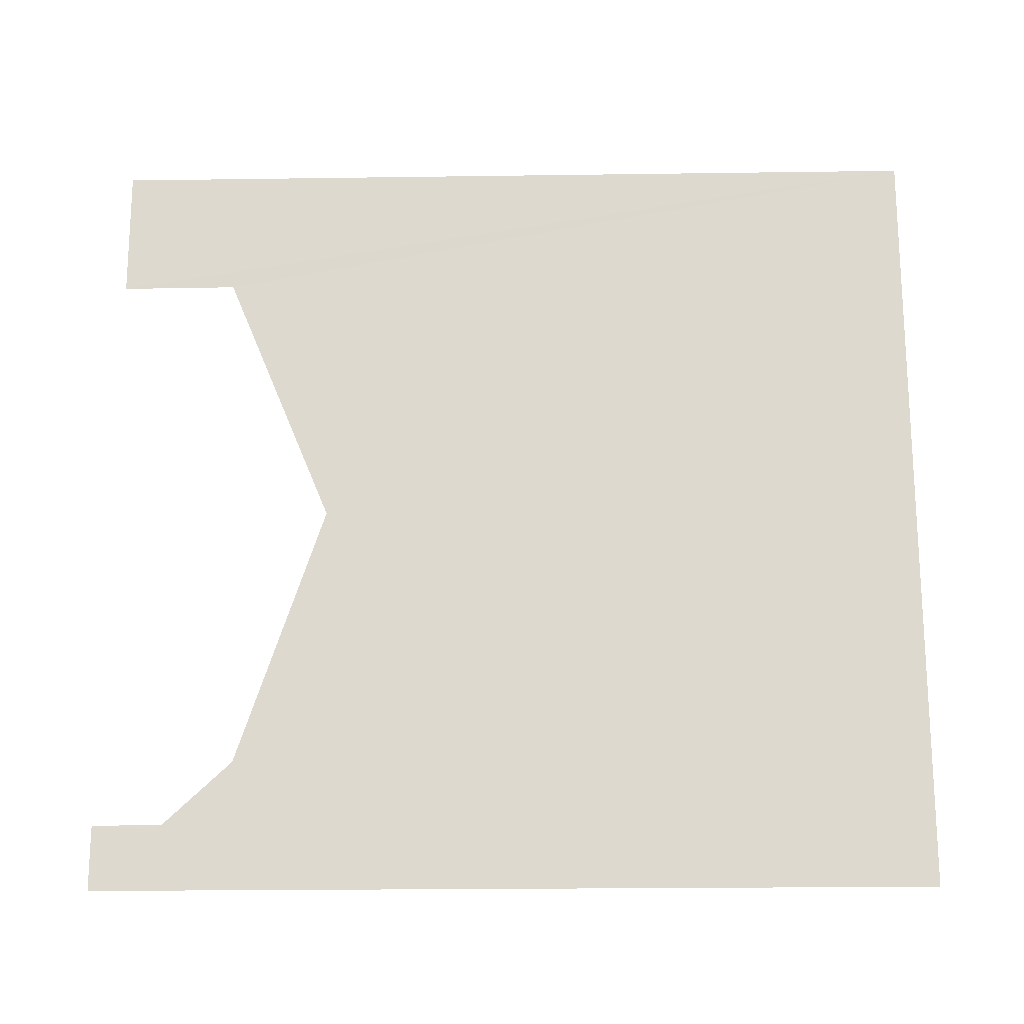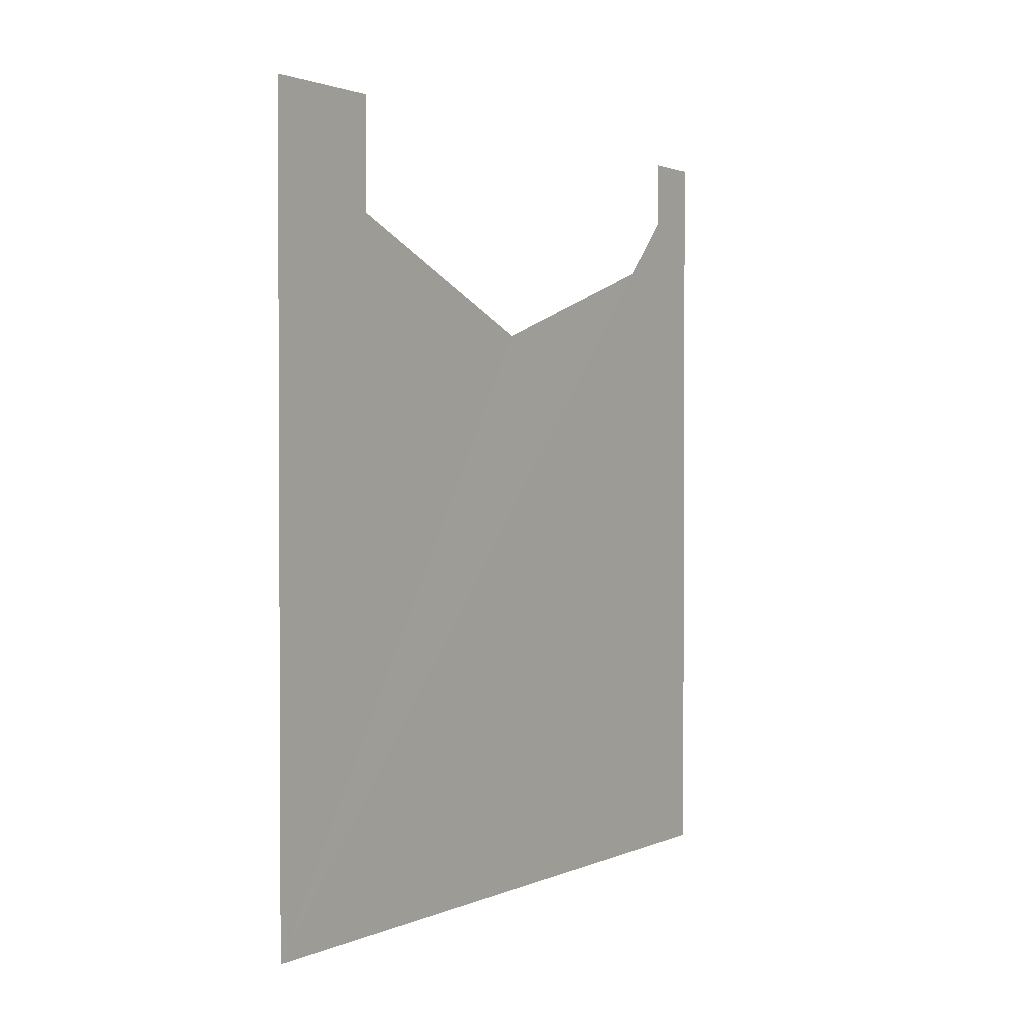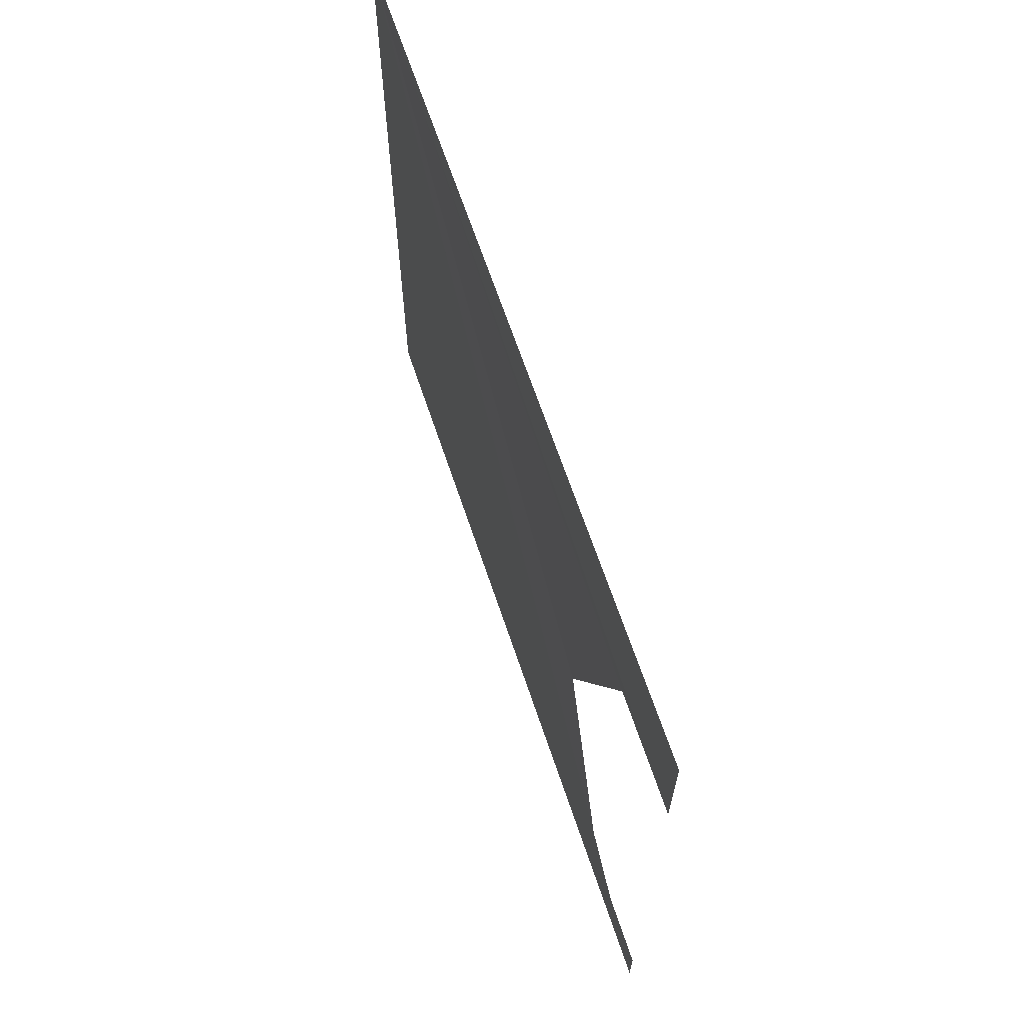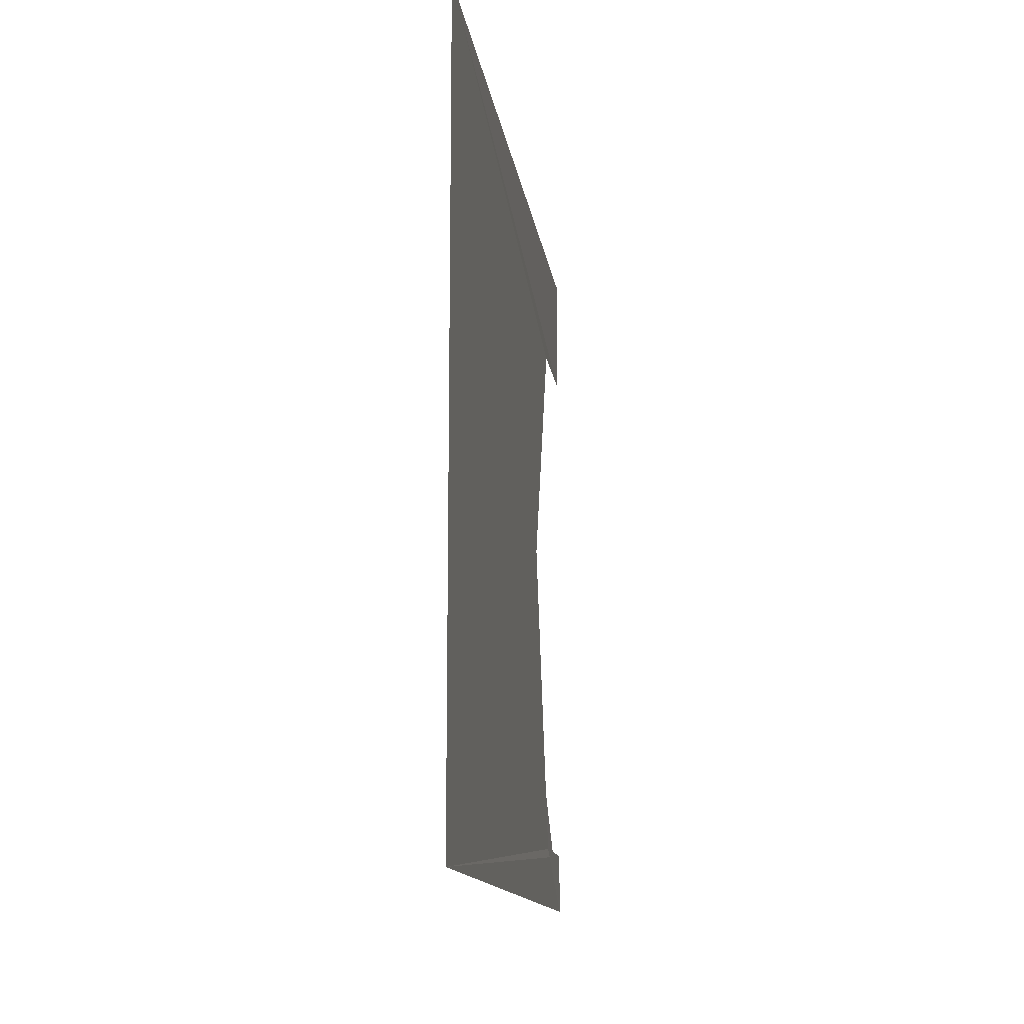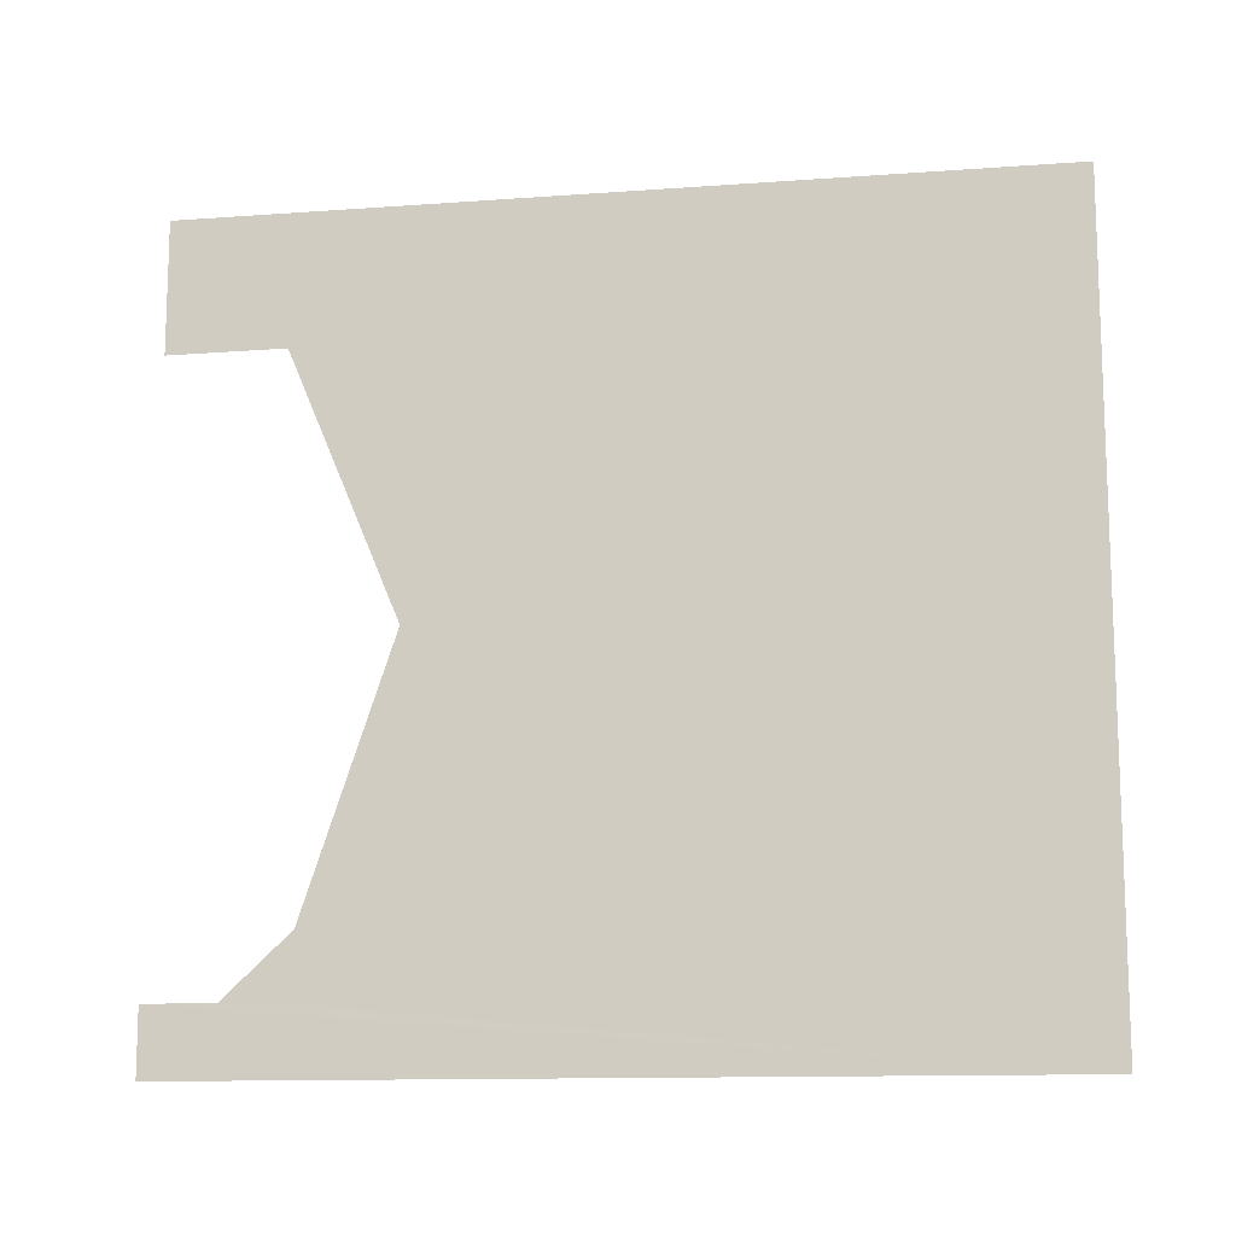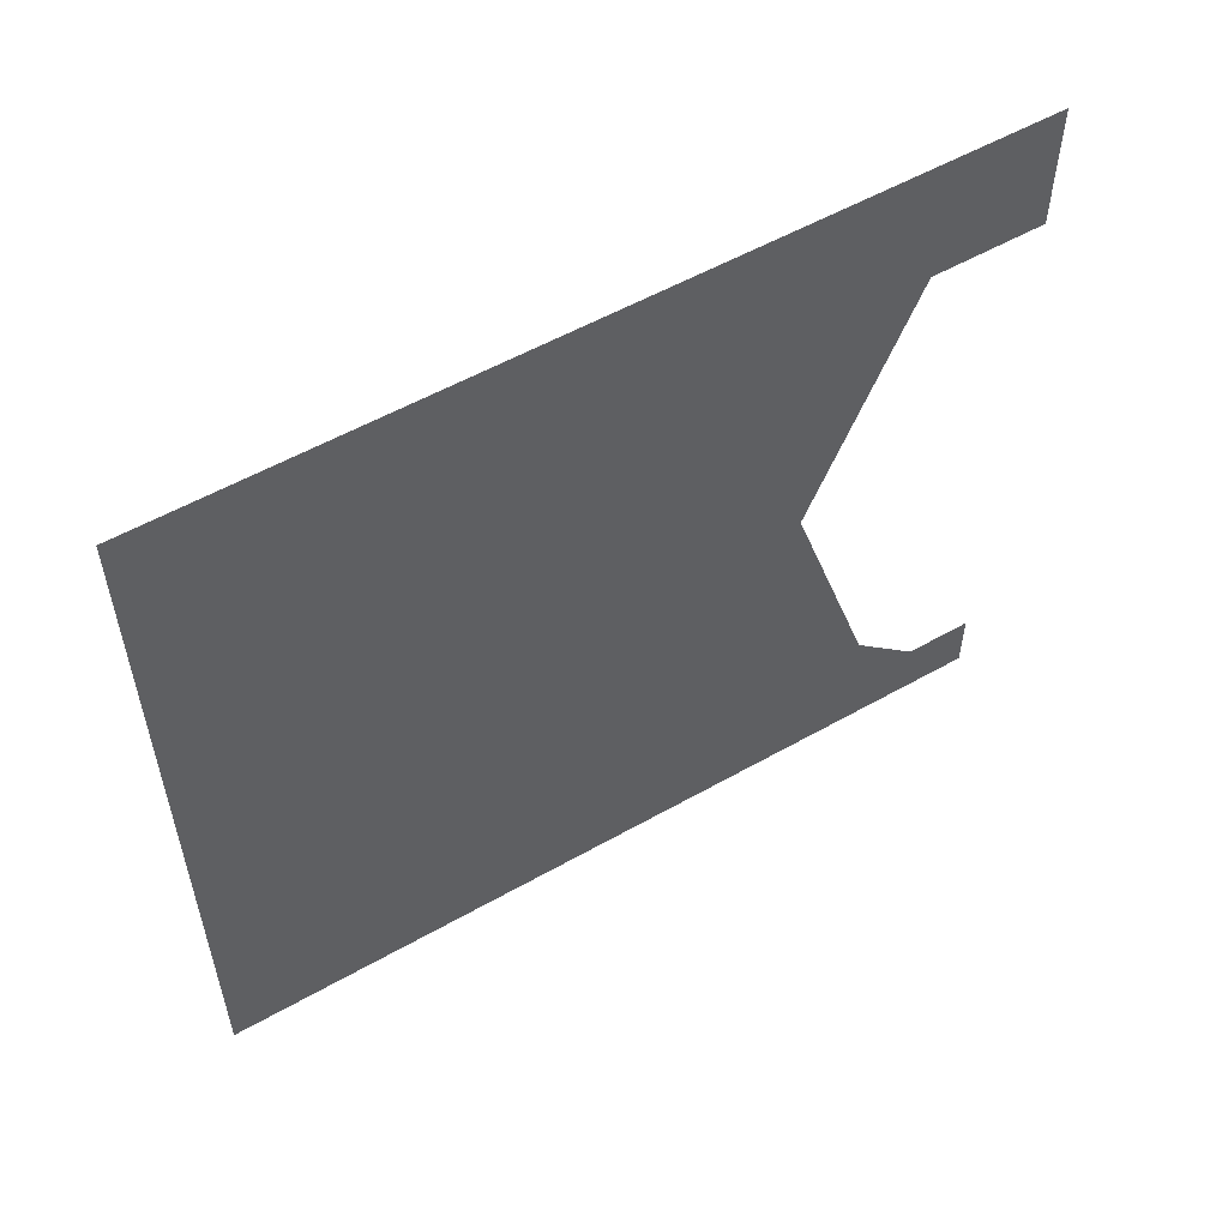
<metadata>
{"format":"obj","ext":"obj","renderer":"f3d","projection":"perspective","resolution":1024,"background":"white","views":[{"elev":-18.8,"azim":91.4,"up":"+Y"},{"elev":1.6,"azim":-146.2,"up":"+Z"},{"elev":66.1,"azim":-18.5,"up":"+Y"},{"elev":-13.1,"azim":-172.5,"up":"+Y"},{"elev":-12.5,"azim":99.6,"up":"+Y"},{"elev":55.2,"azim":-120.9,"up":"+Y"}]}
</metadata>
<code>
o 9786
v 2250 1883 17.01
v 2250 1882 17.13
v 2250 1882 17.01
v 2250 1883 17.13
v 2250 1883 17.13
v 2250 1883 17.12
v 2250 1883 17.13
v 2250 1882 17.1
v 2250 1883 17.12
v 2250 1883 17.13
v 2250 1883 17.01
v 2250 1883 17.12
v 2250 1882 17.1
v 2250 1882 17.13
v 2250 1882 17.12
v 2250 1882 17.12
v 2250 1882 17.13
v 2250 1882 17.12
v 2250 1882 17.1
v 2250 1883 17.01
v 2250 1882 17.12
v 2250 1882 17.01
v 2250 1882 17.13
v 2250 1882 17.01
v 2250 1883 17.01
v 2250 1882 17.13
v 2250 1882 17.01
v 2250 1882 17.13
f 1 2 3
f 1 4 5
f 1 6 7
f 1 8 9
f 10 11 5
f 12 11 7
f 13 11 9
f 14 11 15
f 14 16 17
f 18 11 19
f 20 21 19
f 22 23 21
f 24 21 25
f 26 27 28

</code>
